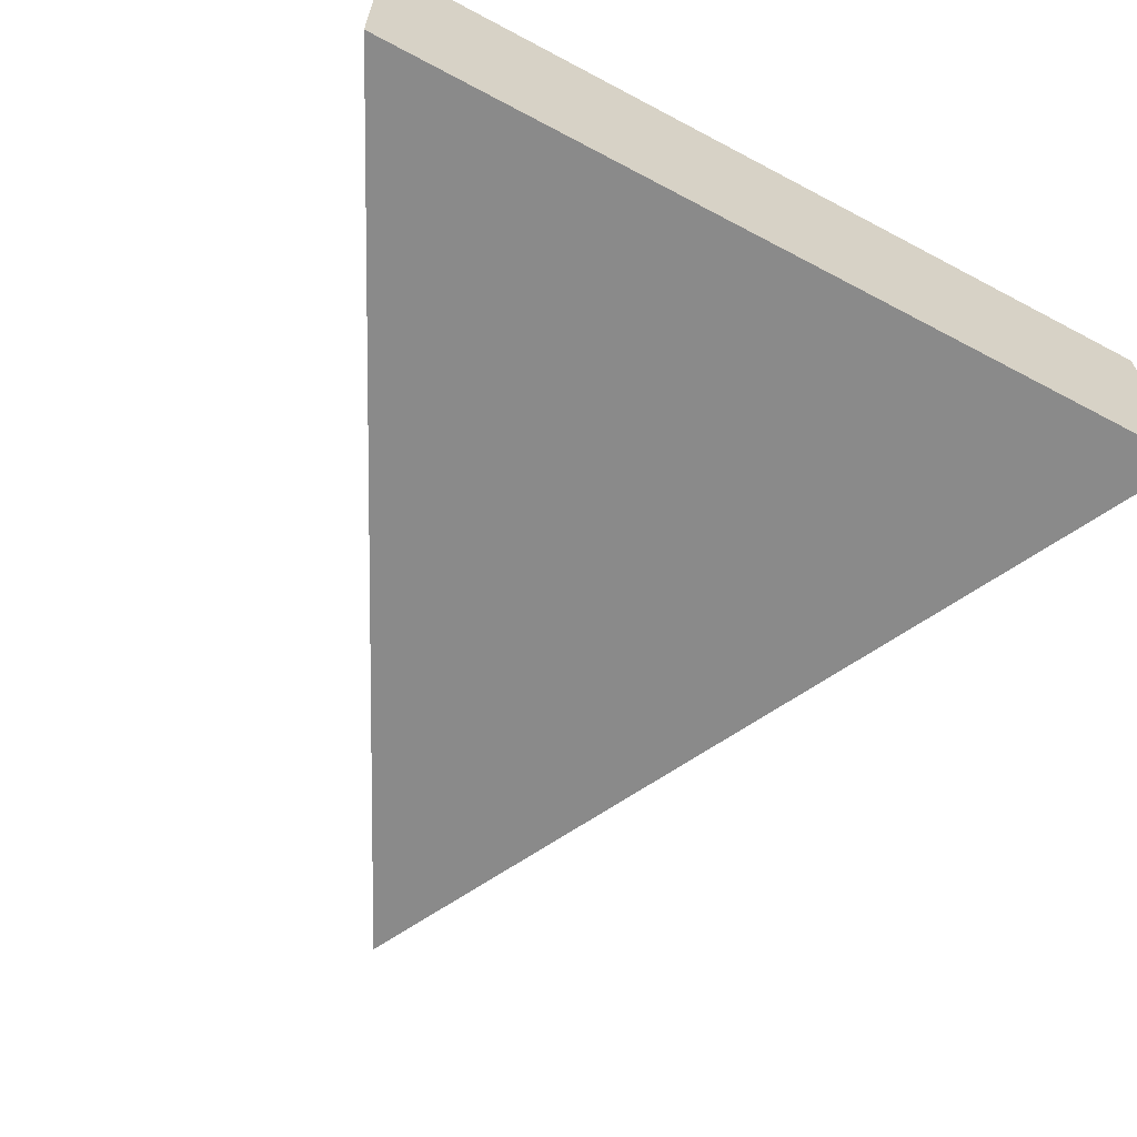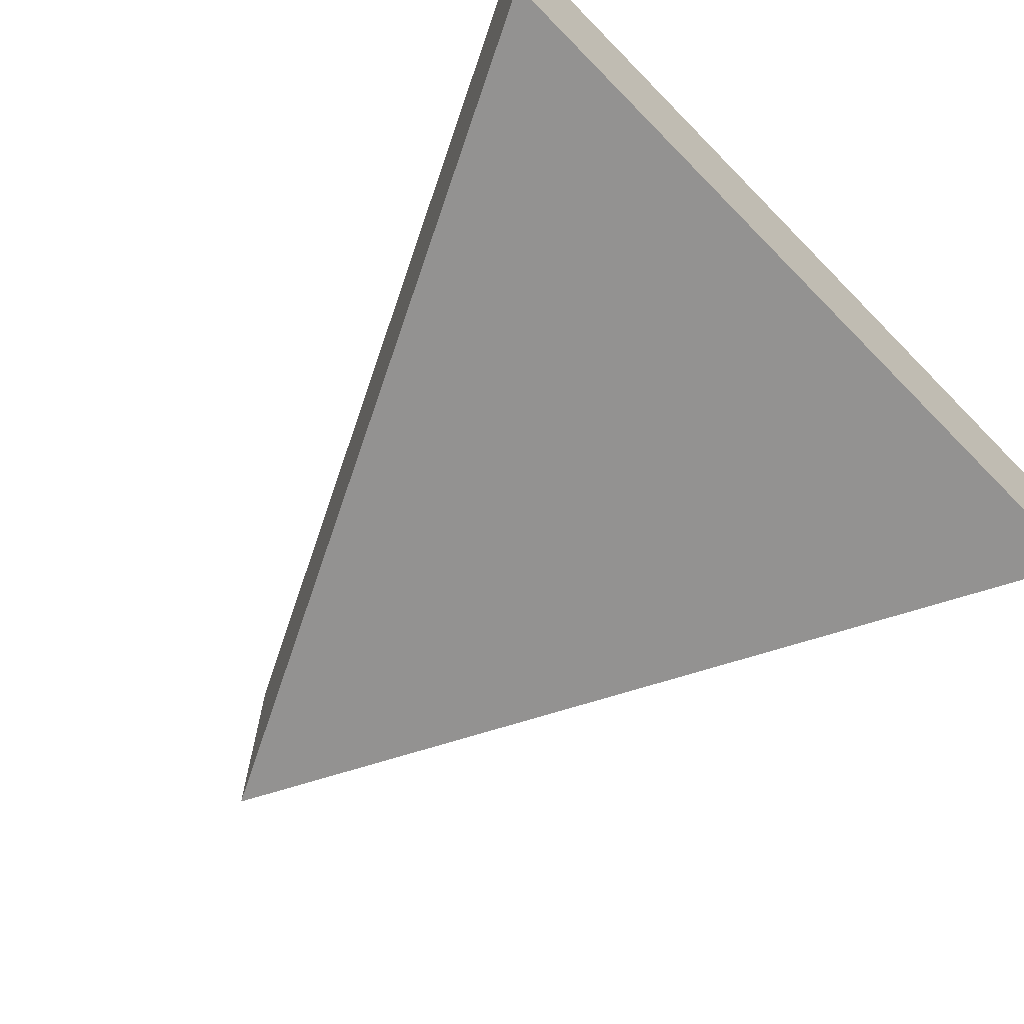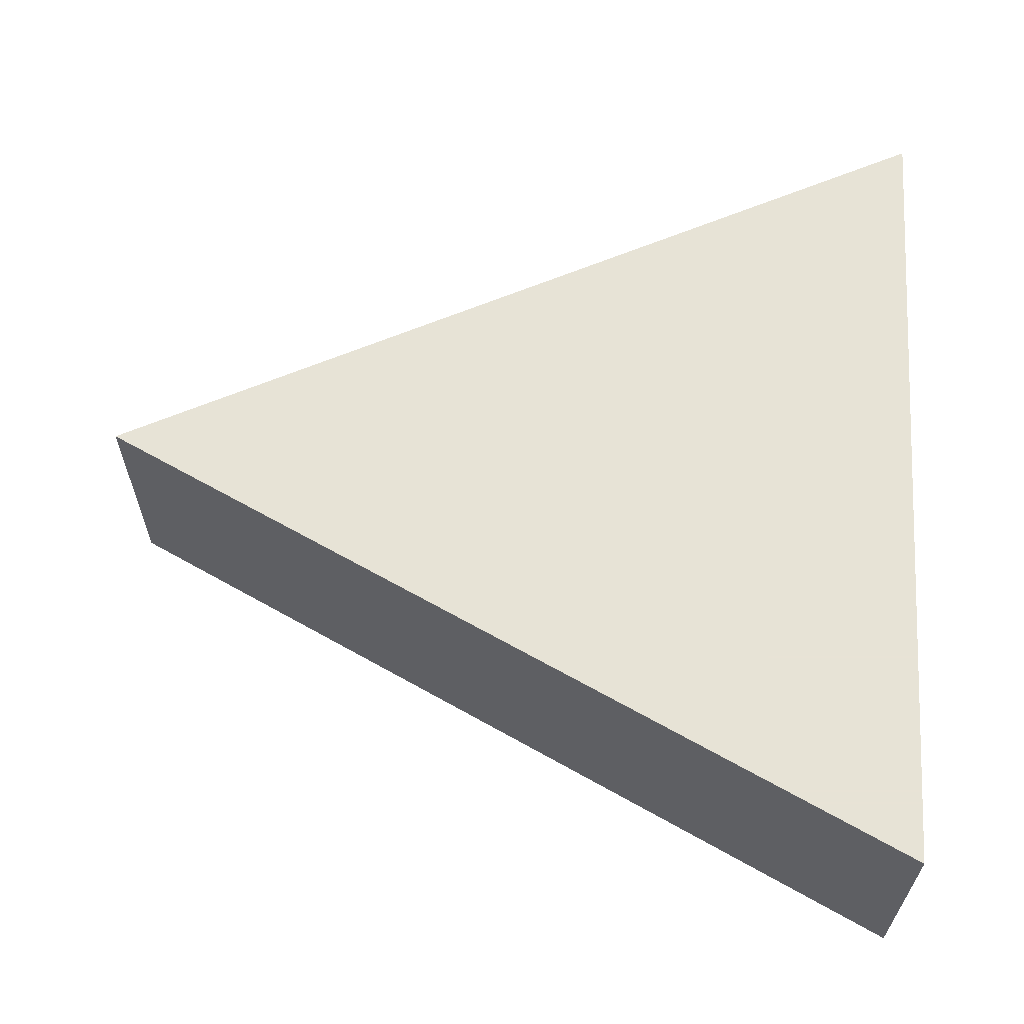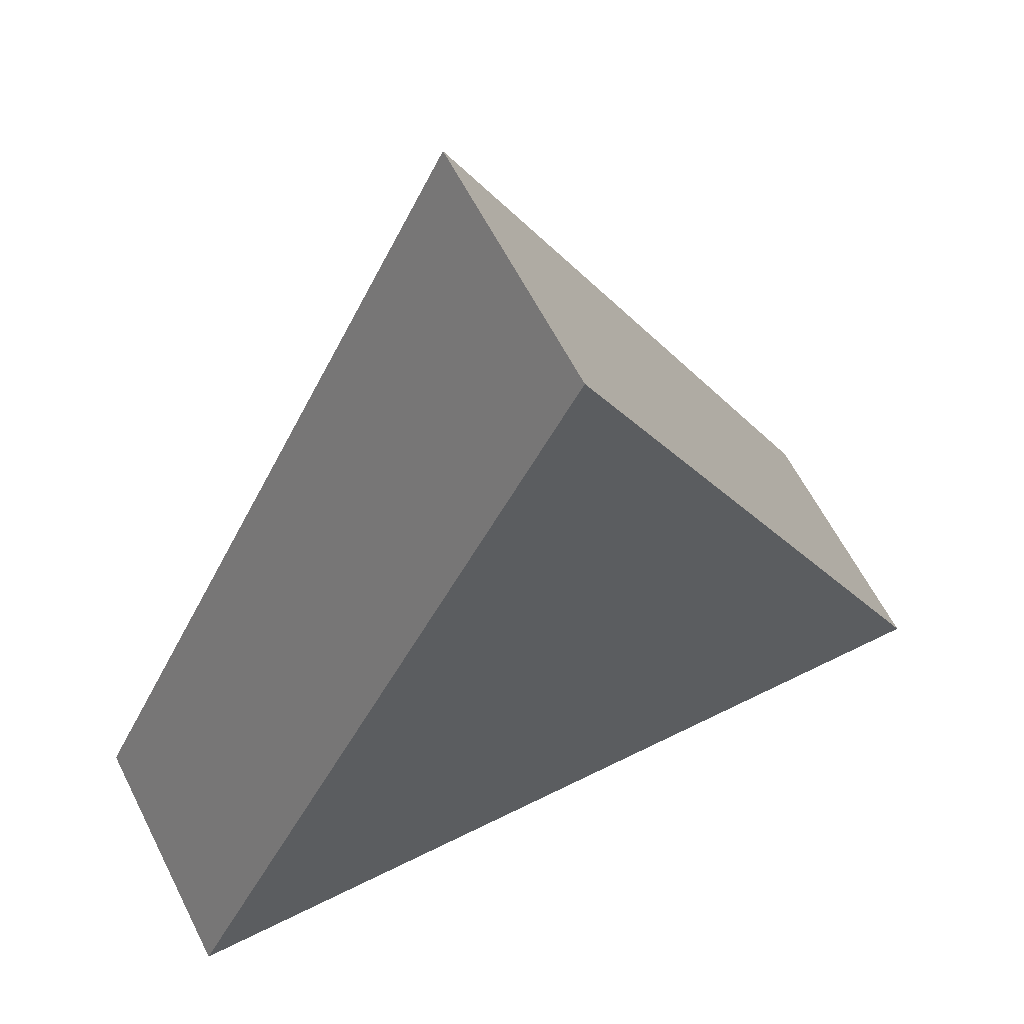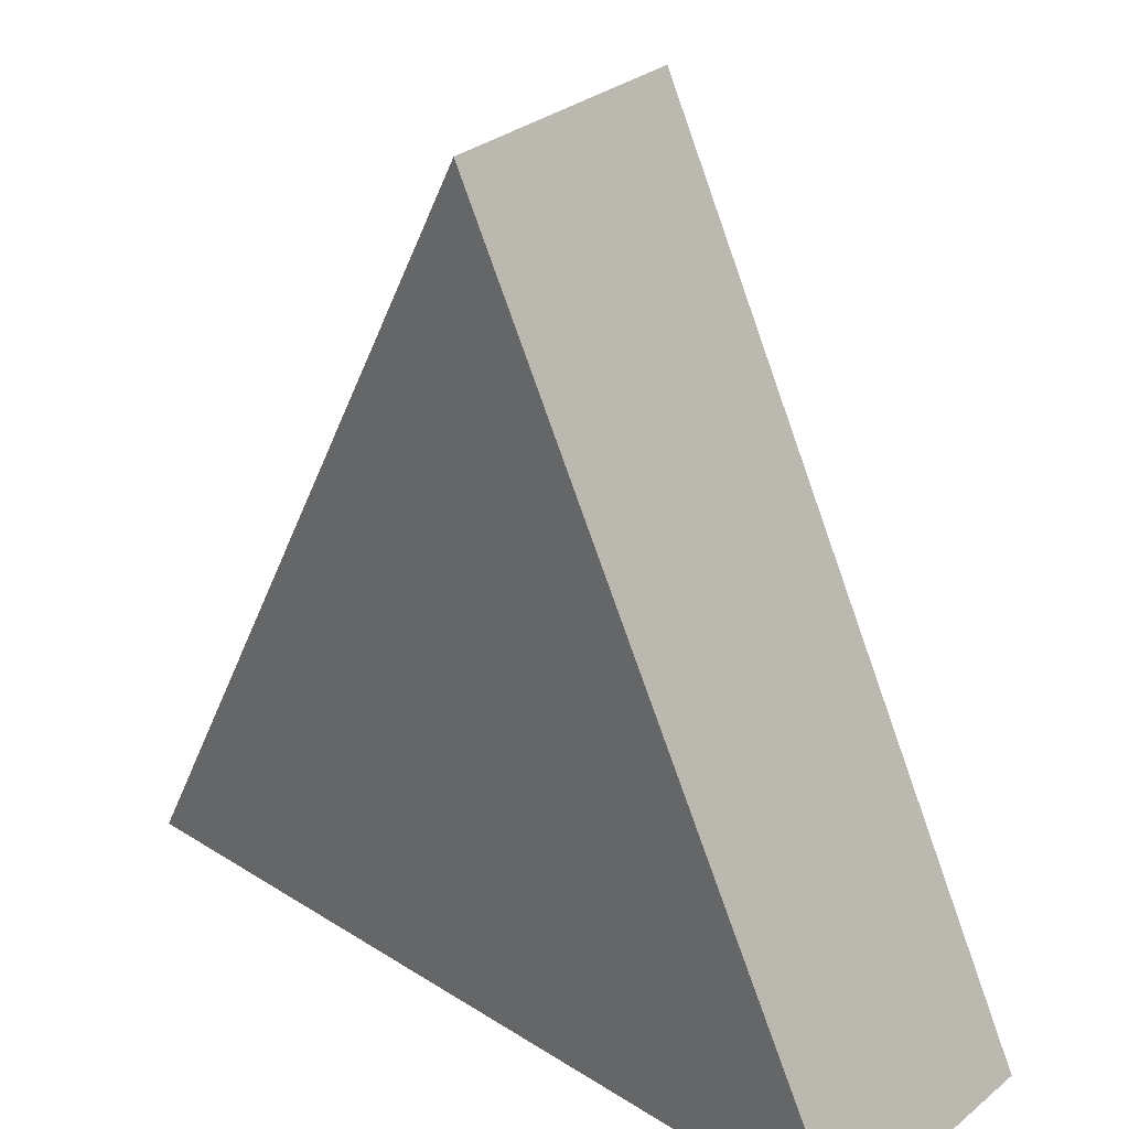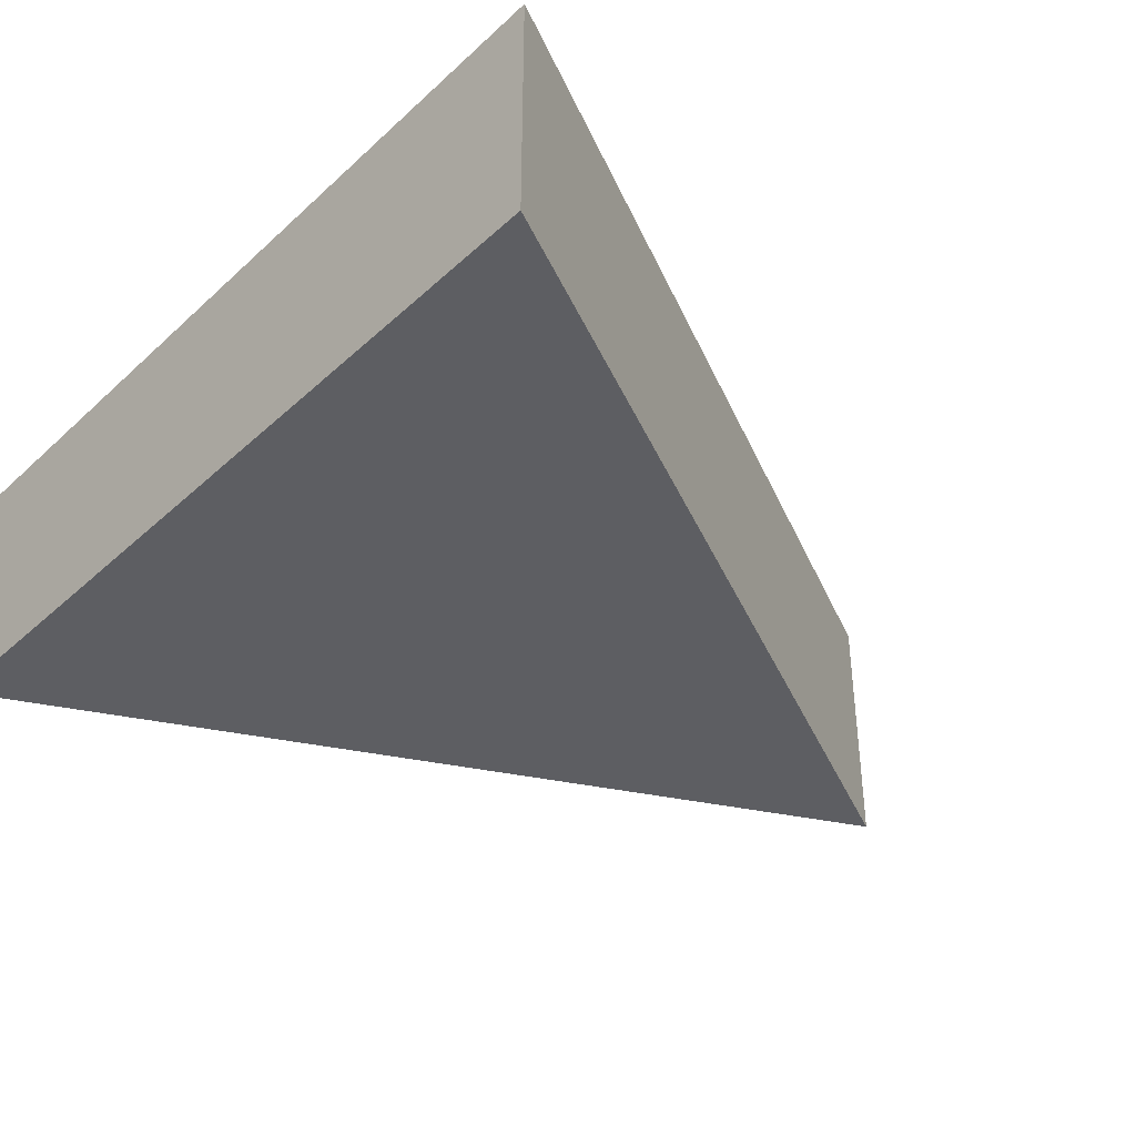
<metadata>
{"format":"obj","ext":"obj","renderer":"f3d","projection":"perspective","resolution":1024,"background":"white","views":[{"elev":-63.5,"azim":-28.2,"up":"+Z"},{"elev":-66.5,"azim":-45.5,"up":"+Z"},{"elev":62.6,"azim":-86.6,"up":"+Z"},{"elev":61.7,"azim":153.1,"up":"+Y"},{"elev":31.7,"azim":41.6,"up":"+Y"},{"elev":-38.9,"azim":48.5,"up":"+Z"}]}
</metadata>
<code>
v 0 0 0
v 5 10 0
v 10 0 0
v 0 0 3
v 5 10 3
v 10 0 3
f 2 3 1
f 5 4 6
f 3 2 6
f 6 2 5
f 2 1 5
f 5 1 4
f 1 3 4
f 4 3 6

</code>
